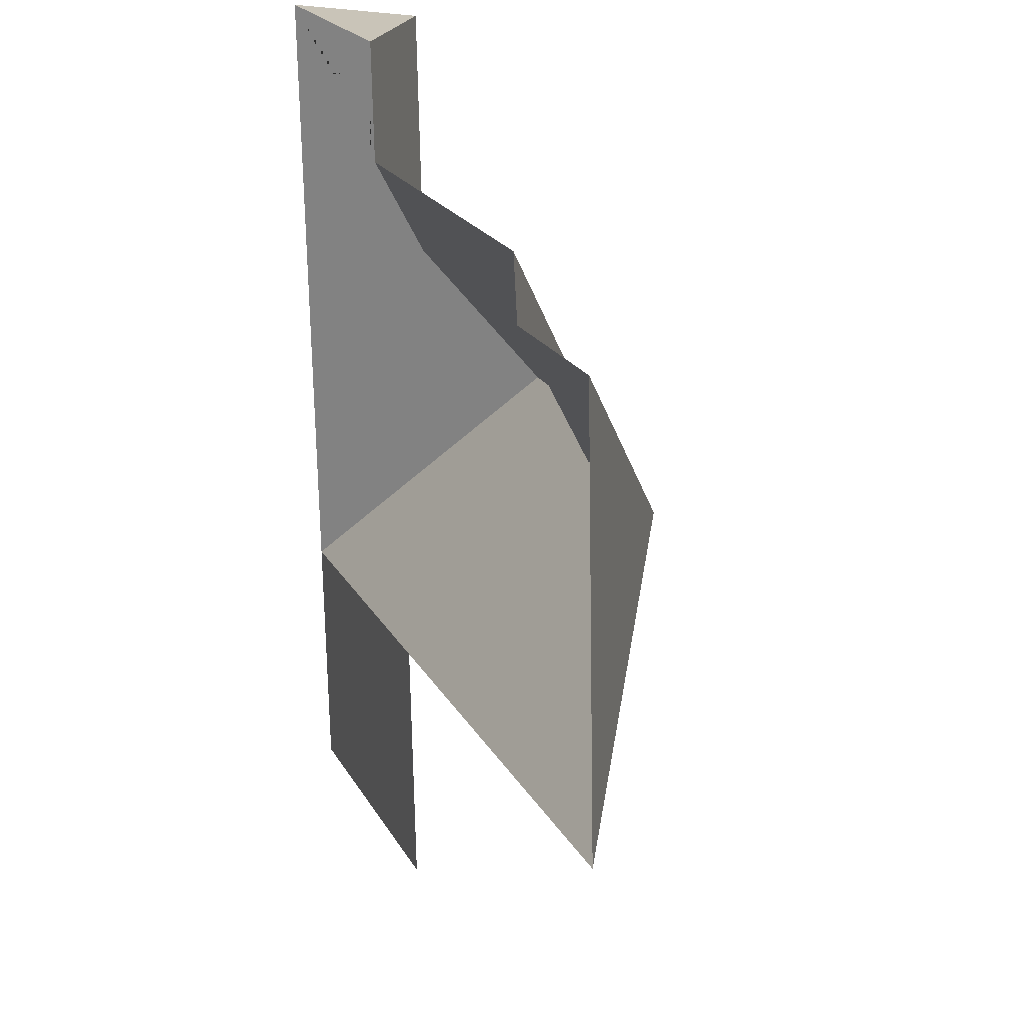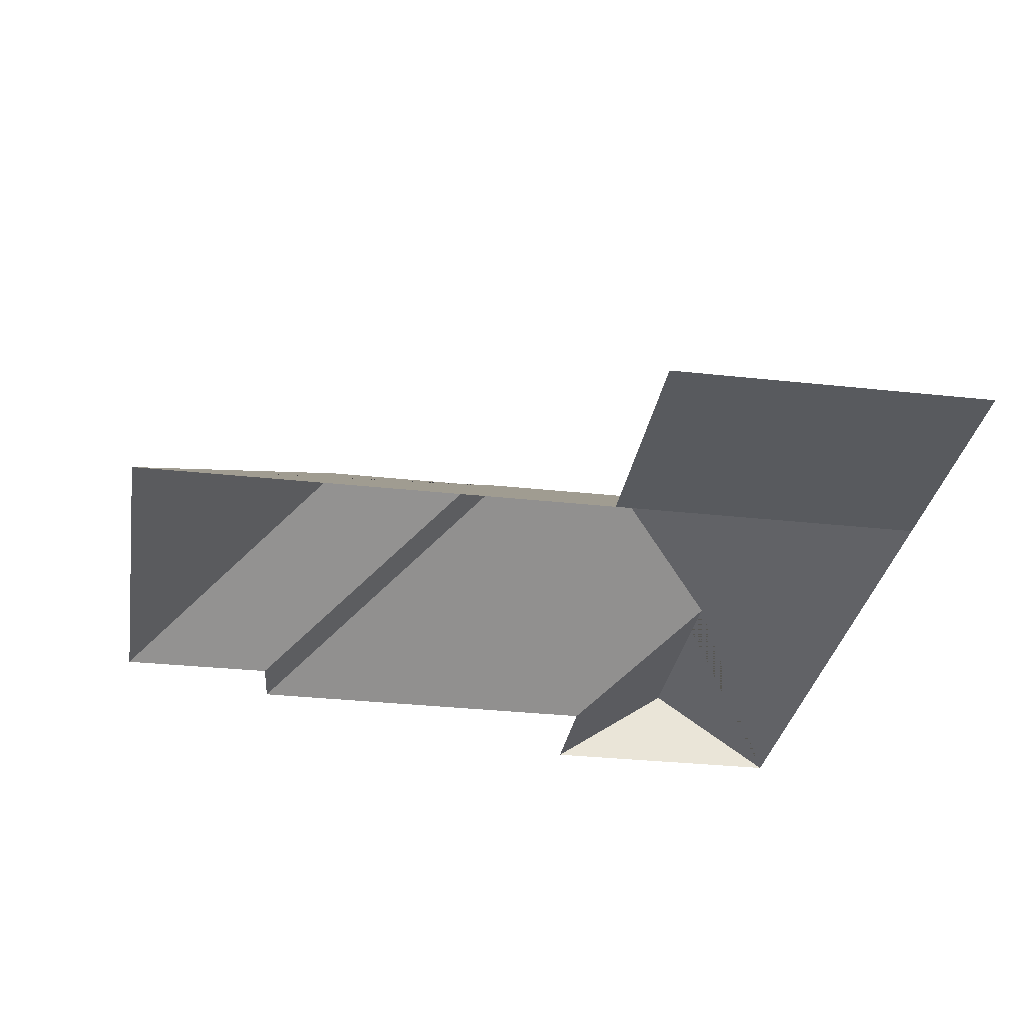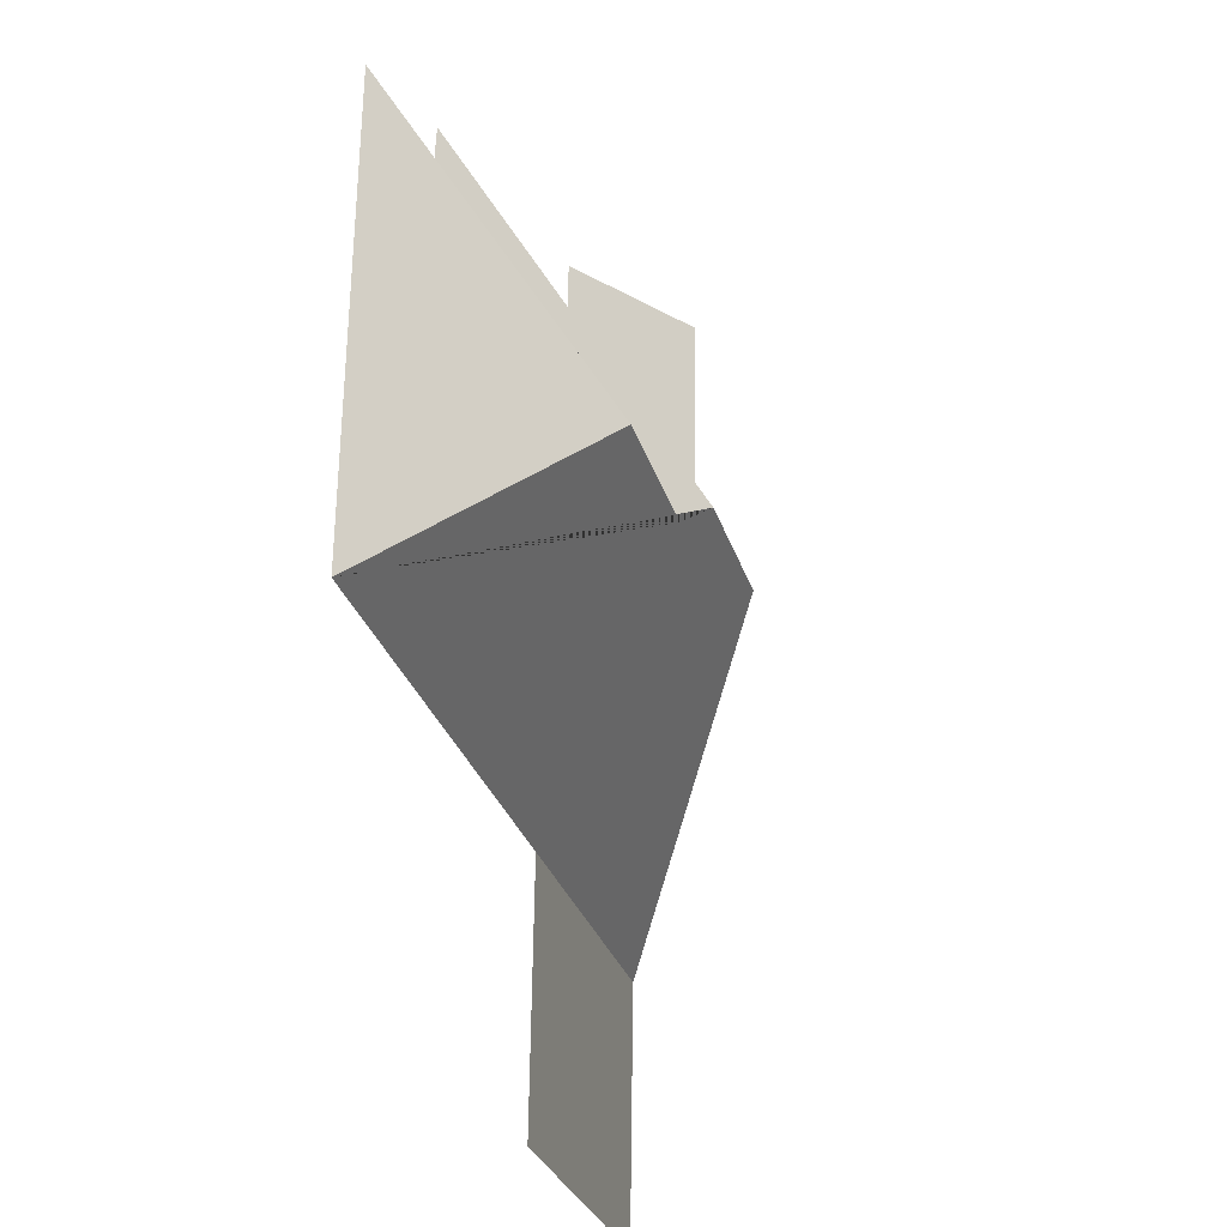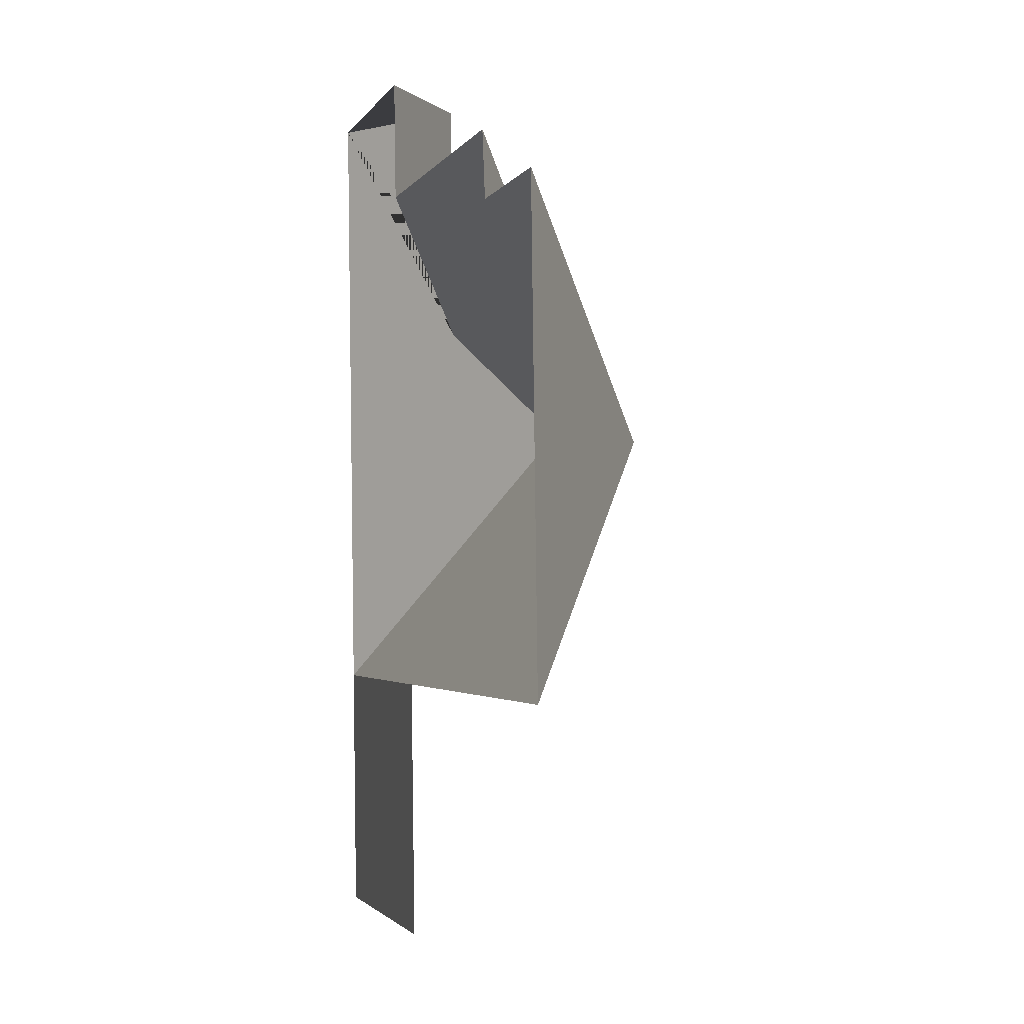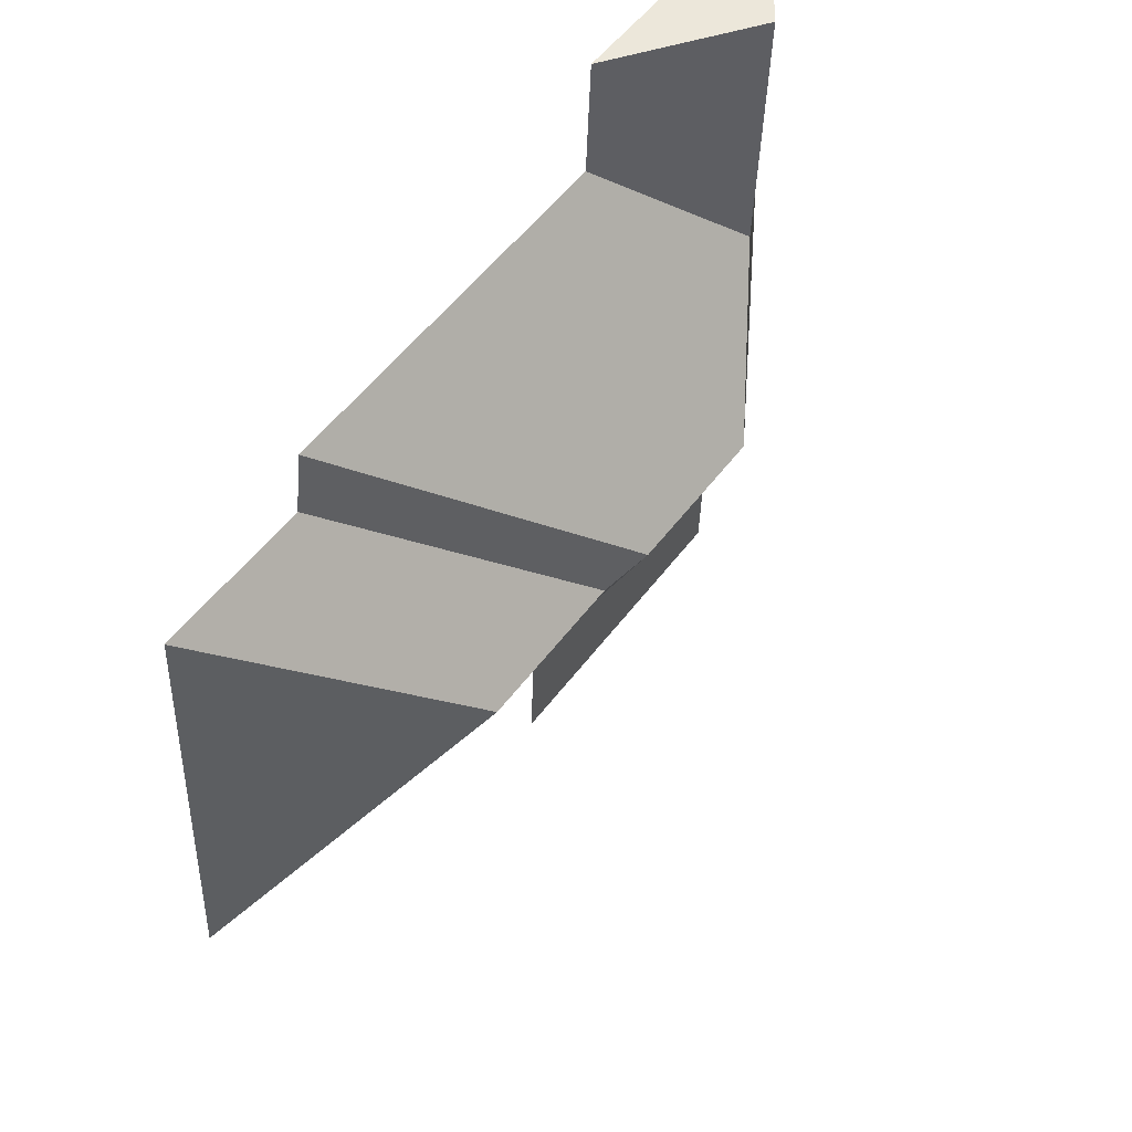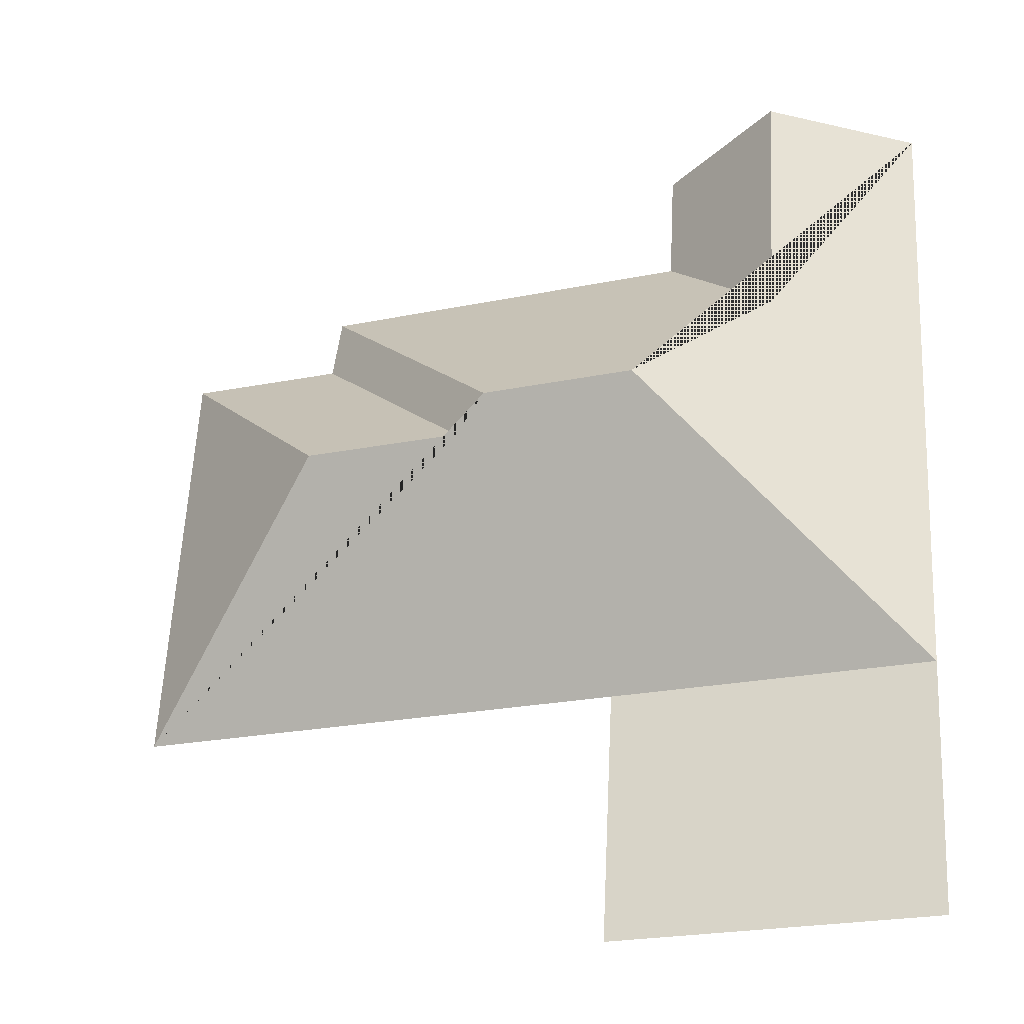
<metadata>
{"format":"obj","ext":"obj","renderer":"f3d","projection":"perspective","resolution":1024,"background":"white","views":[{"elev":23.1,"azim":69.2,"up":"+Z"},{"elev":-30.6,"azim":168.0,"up":"+Y"},{"elev":-24.8,"azim":105.1,"up":"+Z"},{"elev":0.9,"azim":75.6,"up":"+Z"},{"elev":54.8,"azim":125.2,"up":"+Z"},{"elev":-32.0,"azim":-161.1,"up":"+Z"}]}
</metadata>
<code>
o CG10_500_038067_0009_roof
v 358.2 75 -258.2
v 349.1 75 -80
v 284.8 75 -83.53
v 281 75 -58.07
v 265.9 136.8 -170.3
v 202 136.7 -173.7
v 187.5 144.9 -162.1
v 163.4 75 -370.4
v 158.2 75 -268.4
v 126.3 75 -65.29
v 123.7 75 -17.7
v 126.1 145 -165.1
v 75.53 111.9 -120.2
v 70.27 111.8 -20.41
v 29.62 75 -275
v 16.82 75 -23.14
v 34.79 75 -376.9
v 358.2 0 -258.2
v 349.1 0 -80
v 284.8 0 -83.53
v 281 0 -58.07
v 126.3 0 -65.29
v 123.7 0 -17.7
v 16.82 0 -23.14
v 29.62 0 -275
v 34.79 0 -376.9
v 163.4 0 -370.4
v 158.2 0 -268.4
f 16 14 13 12 15
f 14 13 10 11
f 10 13 12 7 4
f 4 7 6 3
f 3 6 5 2
f 2 5 1
f 1 5 6 7 12 15 9
f 9 8 17 15
f 11 14 16

</code>
